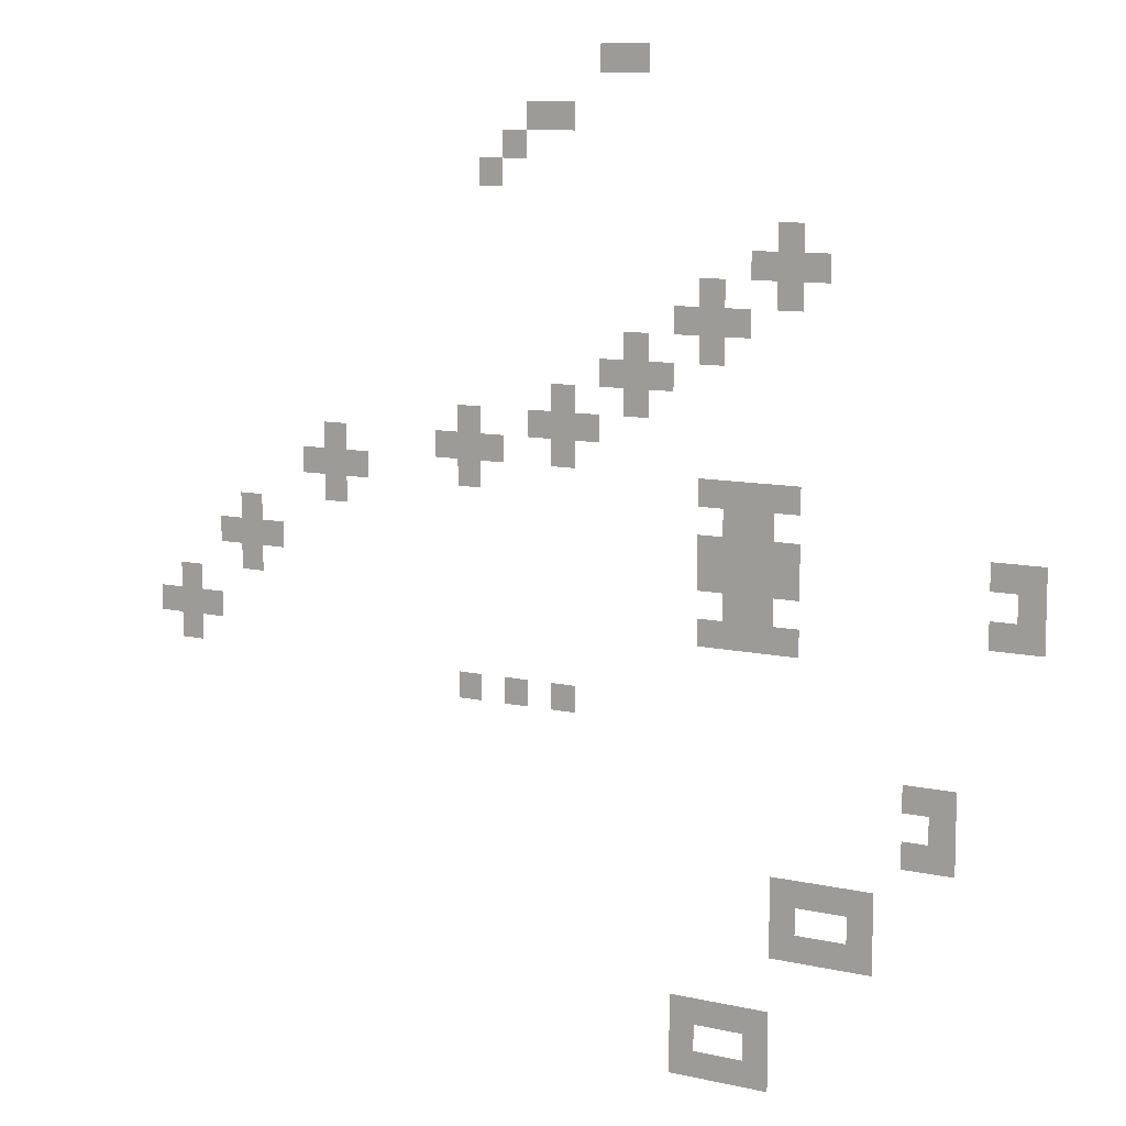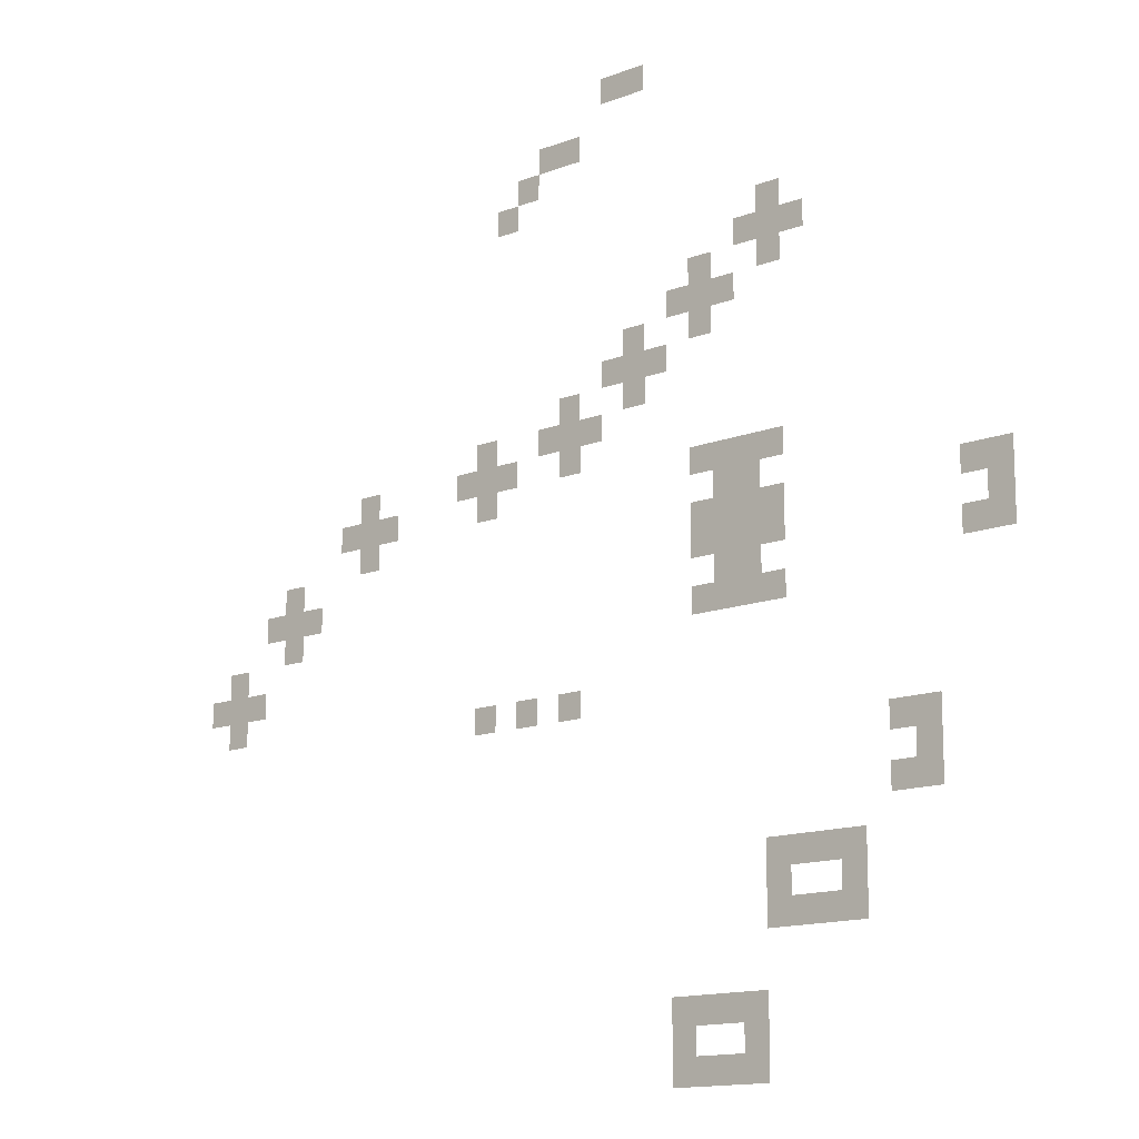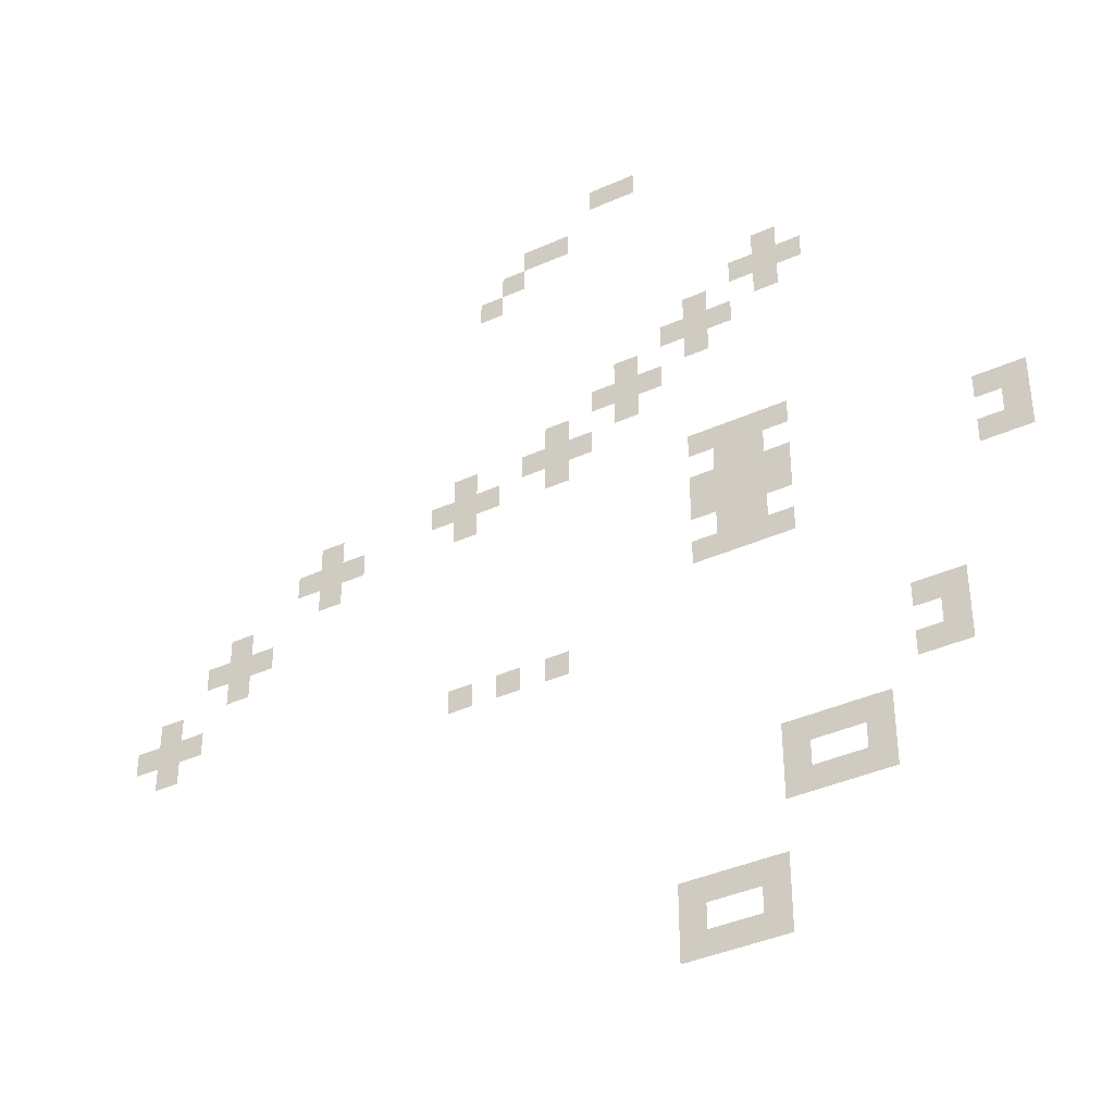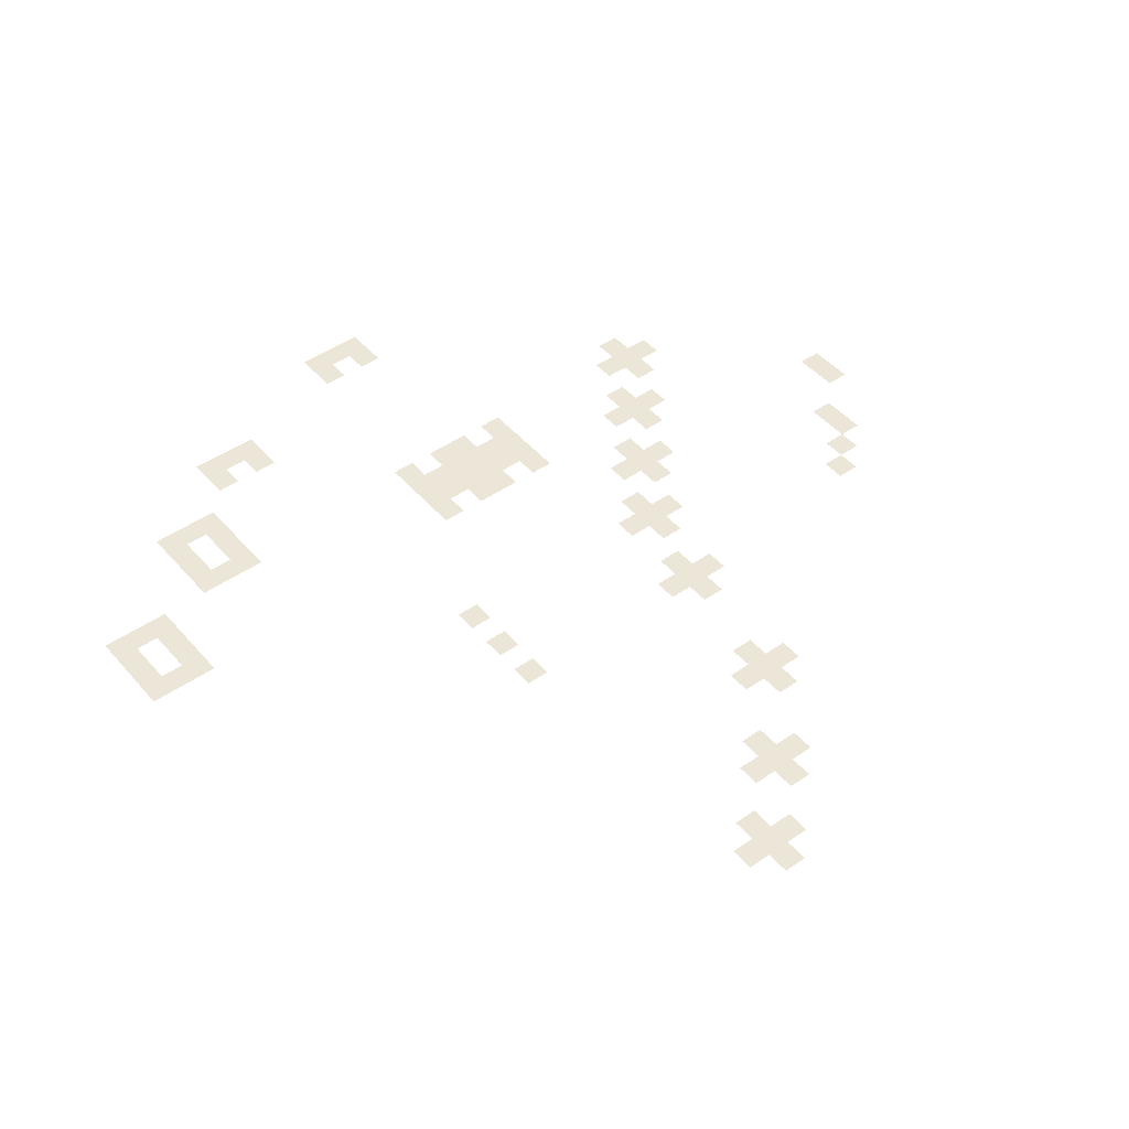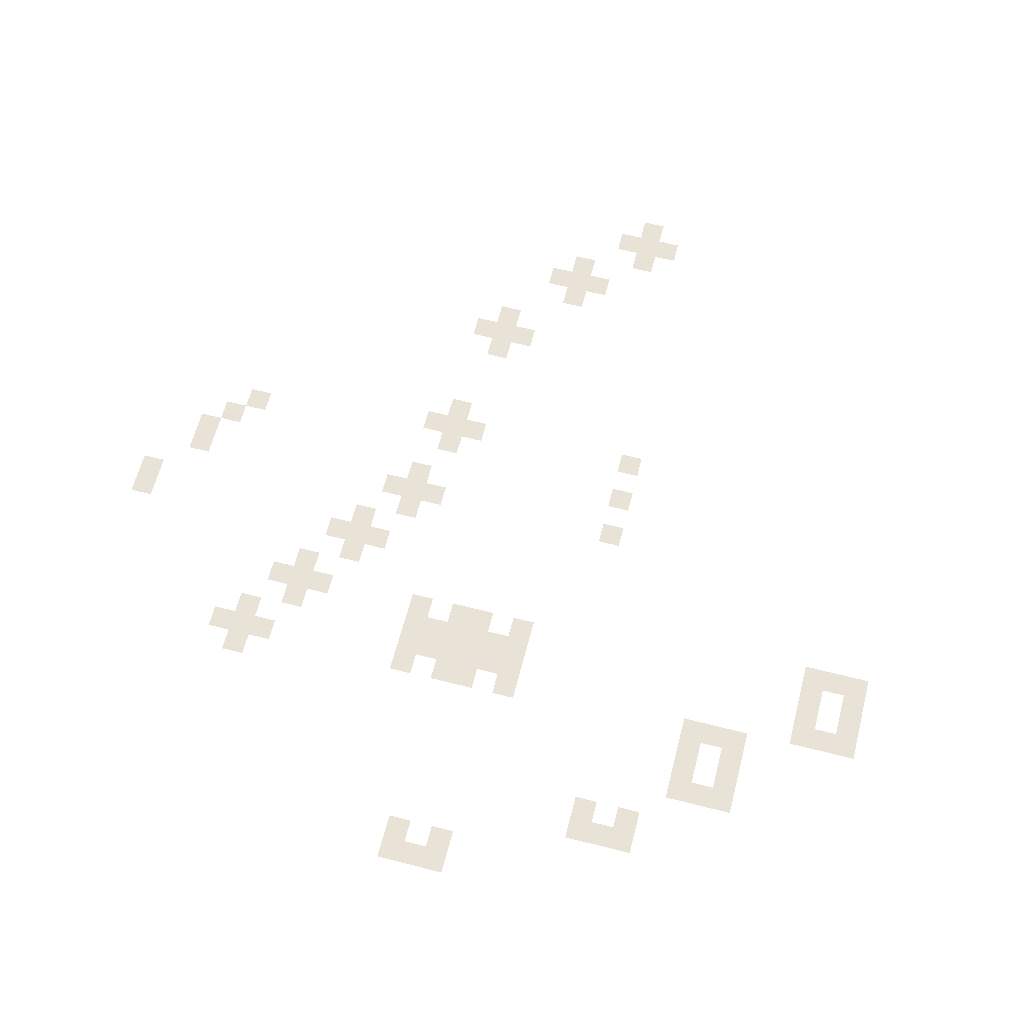
<metadata>
{"format":"obj","ext":"obj","renderer":"f3d","projection":"perspective","resolution":1024,"background":"white","views":[{"elev":9.9,"azim":-149.3,"up":"+Y"},{"elev":-14.1,"azim":-139.8,"up":"+Y"},{"elev":-39.2,"azim":-150.7,"up":"+Y"},{"elev":46.5,"azim":51.6,"up":"+Z"},{"elev":62.5,"azim":-75.5,"up":"+Z"}]}
</metadata>
<code>
v -135.5 -62.93 0
v -136.5 -62.93 0
v -136.5 -61.87 0
v -135.5 -61.87 0
v -134.4 -62.93 0
v -135.5 -62.93 0
v -135.5 -61.87 0
v -134.4 -61.87 0
v -132.3 -65.07 0
v -133.3 -65.07 0
v -133.3 -64 0
v -132.3 -64 0
v -131.2 -65.07 0
v -132.3 -65.07 0
v -132.3 -64 0
v -131.2 -64 0
v -130.1 -66.13 0
v -131.2 -66.13 0
v -131.2 -65.07 0
v -130.1 -65.07 0
v -129.1 -67.2 0
v -130.1 -67.2 0
v -130.1 -66.13 0
v -129.1 -66.13 0
v -141.9 -69.33 0
v -142.9 -69.33 0
v -142.9 -68.27 0
v -141.9 -68.27 0
v -142.9 -70.4 0
v -144 -70.4 0
v -144 -69.33 0
v -142.9 -69.33 0
v -141.9 -70.4 0
v -142.9 -70.4 0
v -142.9 -69.33 0
v -141.9 -69.33 0
v -140.8 -70.4 0
v -141.9 -70.4 0
v -141.9 -69.33 0
v -140.8 -69.33 0
v -141.9 -71.47 0
v -142.9 -71.47 0
v -142.9 -70.4 0
v -141.9 -70.4 0
v -138.7 -71.47 0
v -139.7 -71.47 0
v -139.7 -70.4 0
v -138.7 -70.4 0
v -139.7 -72.53 0
v -140.8 -72.53 0
v -140.8 -71.47 0
v -139.7 -71.47 0
v -138.7 -72.53 0
v -139.7 -72.53 0
v -139.7 -71.47 0
v -138.7 -71.47 0
v -137.6 -72.53 0
v -138.7 -72.53 0
v -138.7 -71.47 0
v -137.6 -71.47 0
v -138.7 -73.6 0
v -139.7 -73.6 0
v -139.7 -72.53 0
v -138.7 -72.53 0
v -135.5 -73.6 0
v -136.5 -73.6 0
v -136.5 -72.53 0
v -135.5 -72.53 0
v -136.5 -74.67 0
v -137.6 -74.67 0
v -137.6 -73.6 0
v -136.5 -73.6 0
v -135.5 -74.67 0
v -136.5 -74.67 0
v -136.5 -73.6 0
v -135.5 -73.6 0
v -134.4 -74.67 0
v -135.5 -74.67 0
v -135.5 -73.6 0
v -134.4 -73.6 0
v -135.5 -75.73 0
v -136.5 -75.73 0
v -136.5 -74.67 0
v -135.5 -74.67 0
v -132.3 -75.73 0
v -133.3 -75.73 0
v -133.3 -74.67 0
v -132.3 -74.67 0
v -133.3 -76.8 0
v -134.4 -76.8 0
v -134.4 -75.73 0
v -133.3 -75.73 0
v -132.3 -76.8 0
v -133.3 -76.8 0
v -133.3 -75.73 0
v -132.3 -75.73 0
v -131.2 -76.8 0
v -132.3 -76.8 0
v -132.3 -75.73 0
v -131.2 -75.73 0
v -128 -76.8 0
v -129.1 -76.8 0
v -129.1 -75.73 0
v -128 -75.73 0
v -132.3 -77.87 0
v -133.3 -77.87 0
v -133.3 -76.8 0
v -132.3 -76.8 0
v -129.1 -77.87 0
v -130.1 -77.87 0
v -130.1 -76.8 0
v -129.1 -76.8 0
v -128 -77.87 0
v -129.1 -77.87 0
v -129.1 -76.8 0
v -128 -76.8 0
v -126.9 -77.87 0
v -128 -77.87 0
v -128 -76.8 0
v -126.9 -76.8 0
v -121.6 -77.87 0
v -122.7 -77.87 0
v -122.7 -76.8 0
v -121.6 -76.8 0
v -141.9 -78.93 0
v -142.9 -78.93 0
v -142.9 -77.87 0
v -141.9 -77.87 0
v -140.8 -78.93 0
v -141.9 -78.93 0
v -141.9 -77.87 0
v -140.8 -77.87 0
v -139.7 -78.93 0
v -140.8 -78.93 0
v -140.8 -77.87 0
v -139.7 -77.87 0
v -138.7 -78.93 0
v -139.7 -78.93 0
v -139.7 -77.87 0
v -138.7 -77.87 0
v -128 -78.93 0
v -129.1 -78.93 0
v -129.1 -77.87 0
v -128 -77.87 0
v -122.7 -78.93 0
v -123.7 -78.93 0
v -123.7 -77.87 0
v -122.7 -77.87 0
v -121.6 -78.93 0
v -122.7 -78.93 0
v -122.7 -77.87 0
v -121.6 -77.87 0
v -120.5 -78.93 0
v -121.6 -78.93 0
v -121.6 -77.87 0
v -120.5 -77.87 0
v -140.8 -80 0
v -141.9 -80 0
v -141.9 -78.93 0
v -140.8 -78.93 0
v -139.7 -80 0
v -140.8 -80 0
v -140.8 -78.93 0
v -139.7 -78.93 0
v -121.6 -80 0
v -122.7 -80 0
v -122.7 -78.93 0
v -121.6 -78.93 0
v -151.5 -81.07 0
v -152.5 -81.07 0
v -152.5 -80 0
v -151.5 -80 0
v -150.4 -81.07 0
v -151.5 -81.07 0
v -151.5 -80 0
v -150.4 -80 0
v -141.9 -81.07 0
v -142.9 -81.07 0
v -142.9 -80 0
v -141.9 -80 0
v -140.8 -81.07 0
v -141.9 -81.07 0
v -141.9 -80 0
v -140.8 -80 0
v -139.7 -81.07 0
v -140.8 -81.07 0
v -140.8 -80 0
v -139.7 -80 0
v -138.7 -81.07 0
v -139.7 -81.07 0
v -139.7 -80 0
v -138.7 -80 0
v -117.3 -81.07 0
v -118.4 -81.07 0
v -118.4 -80 0
v -117.3 -80 0
v -151.5 -82.13 0
v -152.5 -82.13 0
v -152.5 -81.07 0
v -151.5 -81.07 0
v -141.9 -82.13 0
v -142.9 -82.13 0
v -142.9 -81.07 0
v -141.9 -81.07 0
v -140.8 -82.13 0
v -141.9 -82.13 0
v -141.9 -81.07 0
v -140.8 -81.07 0
v -139.7 -82.13 0
v -140.8 -82.13 0
v -140.8 -81.07 0
v -139.7 -81.07 0
v -138.7 -82.13 0
v -139.7 -82.13 0
v -139.7 -81.07 0
v -138.7 -81.07 0
v -118.4 -82.13 0
v -119.5 -82.13 0
v -119.5 -81.07 0
v -118.4 -81.07 0
v -117.3 -82.13 0
v -118.4 -82.13 0
v -118.4 -81.07 0
v -117.3 -81.07 0
v -116.3 -82.13 0
v -117.3 -82.13 0
v -117.3 -81.07 0
v -116.3 -81.07 0
v -151.5 -83.2 0
v -152.5 -83.2 0
v -152.5 -82.13 0
v -151.5 -82.13 0
v -150.4 -83.2 0
v -151.5 -83.2 0
v -151.5 -82.13 0
v -150.4 -82.13 0
v -140.8 -83.2 0
v -141.9 -83.2 0
v -141.9 -82.13 0
v -140.8 -82.13 0
v -139.7 -83.2 0
v -140.8 -83.2 0
v -140.8 -82.13 0
v -139.7 -82.13 0
v -117.3 -83.2 0
v -118.4 -83.2 0
v -118.4 -82.13 0
v -117.3 -82.13 0
v -141.9 -84.27 0
v -142.9 -84.27 0
v -142.9 -83.2 0
v -141.9 -83.2 0
v -140.8 -84.27 0
v -141.9 -84.27 0
v -141.9 -83.2 0
v -140.8 -83.2 0
v -139.7 -84.27 0
v -140.8 -84.27 0
v -140.8 -83.2 0
v -139.7 -83.2 0
v -138.7 -84.27 0
v -139.7 -84.27 0
v -139.7 -83.2 0
v -138.7 -83.2 0
v -114.1 -84.27 0
v -115.2 -84.27 0
v -115.2 -83.2 0
v -114.1 -83.2 0
v -115.2 -85.33 0
v -116.3 -85.33 0
v -116.3 -84.27 0
v -115.2 -84.27 0
v -114.1 -85.33 0
v -115.2 -85.33 0
v -115.2 -84.27 0
v -114.1 -84.27 0
v -113.1 -85.33 0
v -114.1 -85.33 0
v -114.1 -84.27 0
v -113.1 -84.27 0
v -114.1 -86.4 0
v -115.2 -86.4 0
v -115.2 -85.33 0
v -114.1 -85.33 0
v -132.3 -87.47 0
v -133.3 -87.47 0
v -133.3 -86.4 0
v -132.3 -86.4 0
v -130.1 -87.47 0
v -131.2 -87.47 0
v -131.2 -86.4 0
v -130.1 -86.4 0
v -128 -87.47 0
v -129.1 -87.47 0
v -129.1 -86.4 0
v -128 -86.4 0
v -148.3 -89.6 0
v -149.3 -89.6 0
v -149.3 -88.53 0
v -148.3 -88.53 0
v -147.2 -89.6 0
v -148.3 -89.6 0
v -148.3 -88.53 0
v -147.2 -88.53 0
v -148.3 -90.67 0
v -149.3 -90.67 0
v -149.3 -89.6 0
v -148.3 -89.6 0
v -148.3 -91.73 0
v -149.3 -91.73 0
v -149.3 -90.67 0
v -148.3 -90.67 0
v -147.2 -91.73 0
v -148.3 -91.73 0
v -148.3 -90.67 0
v -147.2 -90.67 0
v -145.1 -93.87 0
v -146.1 -93.87 0
v -146.1 -92.8 0
v -145.1 -92.8 0
v -144 -93.87 0
v -145.1 -93.87 0
v -145.1 -92.8 0
v -144 -92.8 0
v -142.9 -93.87 0
v -144 -93.87 0
v -144 -92.8 0
v -142.9 -92.8 0
v -141.9 -93.87 0
v -142.9 -93.87 0
v -142.9 -92.8 0
v -141.9 -92.8 0
v -145.1 -94.93 0
v -146.1 -94.93 0
v -146.1 -93.87 0
v -145.1 -93.87 0
v -141.9 -94.93 0
v -142.9 -94.93 0
v -142.9 -93.87 0
v -141.9 -93.87 0
v -145.1 -96 0
v -146.1 -96 0
v -146.1 -94.93 0
v -145.1 -94.93 0
v -144 -96 0
v -145.1 -96 0
v -145.1 -94.93 0
v -144 -94.93 0
v -142.9 -96 0
v -144 -96 0
v -144 -94.93 0
v -142.9 -94.93 0
v -141.9 -96 0
v -142.9 -96 0
v -142.9 -94.93 0
v -141.9 -94.93 0
v -140.8 -99.2 0
v -141.9 -99.2 0
v -141.9 -98.13 0
v -140.8 -98.13 0
v -139.7 -99.2 0
v -140.8 -99.2 0
v -140.8 -98.13 0
v -139.7 -98.13 0
v -138.7 -99.2 0
v -139.7 -99.2 0
v -139.7 -98.13 0
v -138.7 -98.13 0
v -137.6 -99.2 0
v -138.7 -99.2 0
v -138.7 -98.13 0
v -137.6 -98.13 0
v -140.8 -100.3 0
v -141.9 -100.3 0
v -141.9 -99.2 0
v -140.8 -99.2 0
v -137.6 -100.3 0
v -138.7 -100.3 0
v -138.7 -99.2 0
v -137.6 -99.2 0
v -140.8 -101.3 0
v -141.9 -101.3 0
v -141.9 -100.3 0
v -140.8 -100.3 0
v -139.7 -101.3 0
v -140.8 -101.3 0
v -140.8 -100.3 0
v -139.7 -100.3 0
v -138.7 -101.3 0
v -139.7 -101.3 0
v -139.7 -100.3 0
v -138.7 -100.3 0
v -137.6 -101.3 0
v -138.7 -101.3 0
v -138.7 -100.3 0
v -137.6 -100.3 0
g RCH_mesh_0009
f 1 2 3 4
f 5 6 7 8
f 9 10 11 12
f 13 14 15 16
f 17 18 19 20
f 21 22 23 24
f 25 26 27 28
f 29 30 31 32
f 33 34 35 36
f 37 38 39 40
f 41 42 43 44
f 45 46 47 48
f 49 50 51 52
f 53 54 55 56
f 57 58 59 60
f 61 62 63 64
f 65 66 67 68
f 69 70 71 72
f 73 74 75 76
f 77 78 79 80
f 81 82 83 84
f 85 86 87 88
f 89 90 91 92
f 93 94 95 96
f 97 98 99 100
f 101 102 103 104
f 105 106 107 108
f 109 110 111 112
f 113 114 115 116
f 117 118 119 120
f 121 122 123 124
f 125 126 127 128
f 129 130 131 132
f 133 134 135 136
f 137 138 139 140
f 141 142 143 144
f 145 146 147 148
f 149 150 151 152
f 153 154 155 156
f 157 158 159 160
f 161 162 163 164
f 165 166 167 168
f 169 170 171 172
f 173 174 175 176
f 177 178 179 180
f 181 182 183 184
f 185 186 187 188
f 189 190 191 192
f 193 194 195 196
f 197 198 199 200
f 201 202 203 204
f 205 206 207 208
f 209 210 211 212
f 213 214 215 216
f 217 218 219 220
f 221 222 223 224
f 225 226 227 228
f 229 230 231 232
f 233 234 235 236
f 237 238 239 240
f 241 242 243 244
f 245 246 247 248
f 249 250 251 252
f 253 254 255 256
f 257 258 259 260
f 261 262 263 264
f 265 266 267 268
f 269 270 271 272
f 273 274 275 276
f 277 278 279 280
f 281 282 283 284
f 285 286 287 288
f 289 290 291 292
f 293 294 295 296
f 297 298 299 300
f 301 302 303 304
f 305 306 307 308
f 309 310 311 312
f 313 314 315 316
f 317 318 319 320
f 321 322 323 324
f 325 326 327 328
f 329 330 331 332
f 333 334 335 336
f 337 338 339 340
f 341 342 343 344
f 345 346 347 348
f 349 350 351 352
f 353 354 355 356
f 357 358 359 360
f 361 362 363 364
f 365 366 367 368
f 369 370 371 372
f 373 374 375 376
f 377 378 379 380
f 381 382 383 384
f 385 386 387 388
f 389 390 391 392
f 393 394 395 396

</code>
